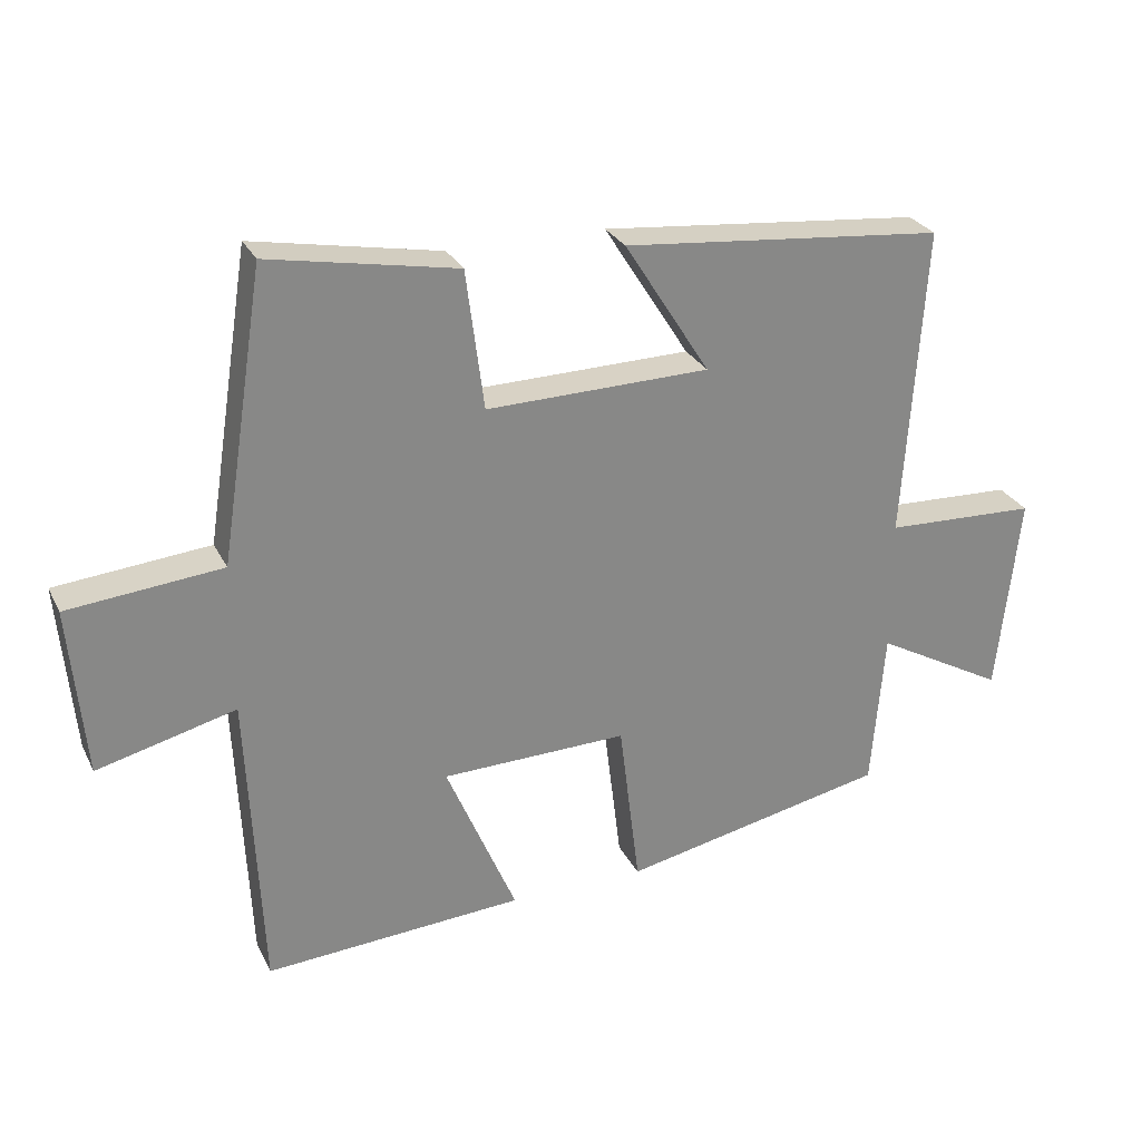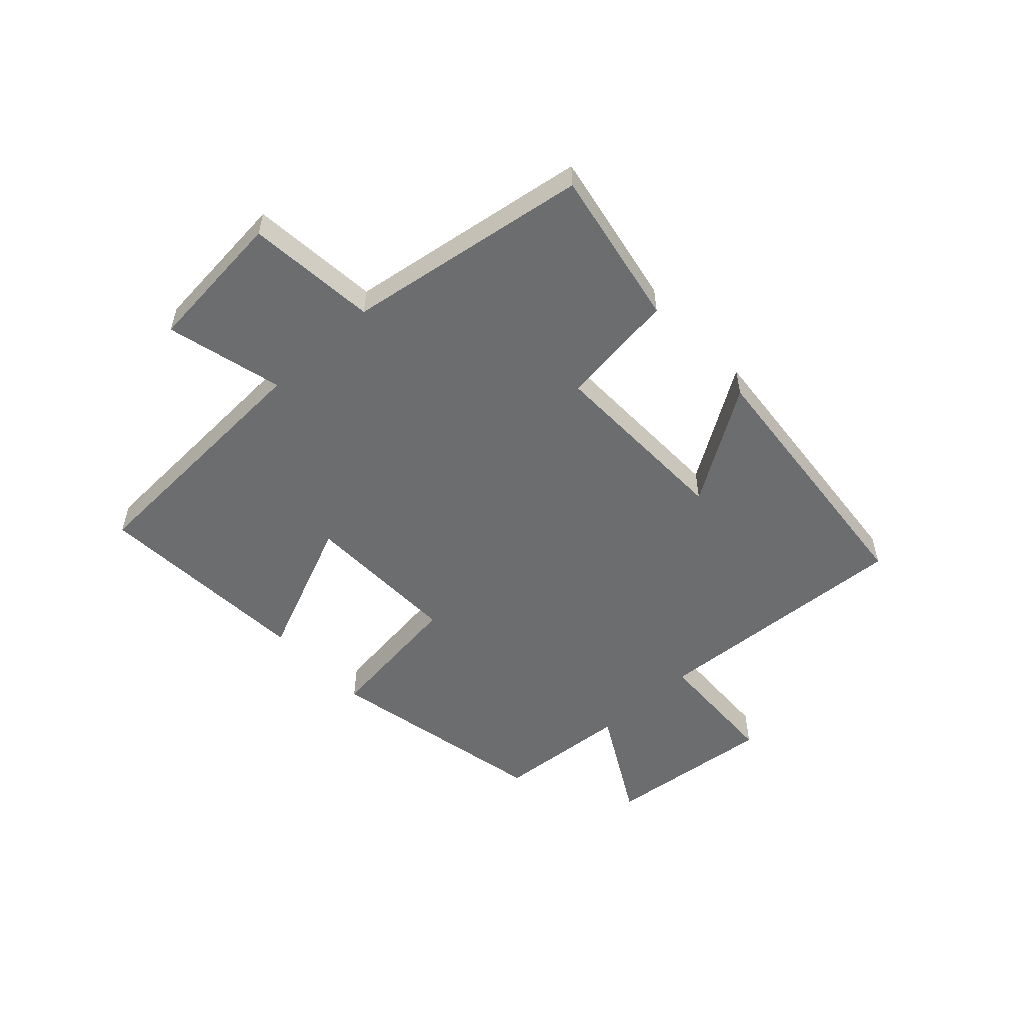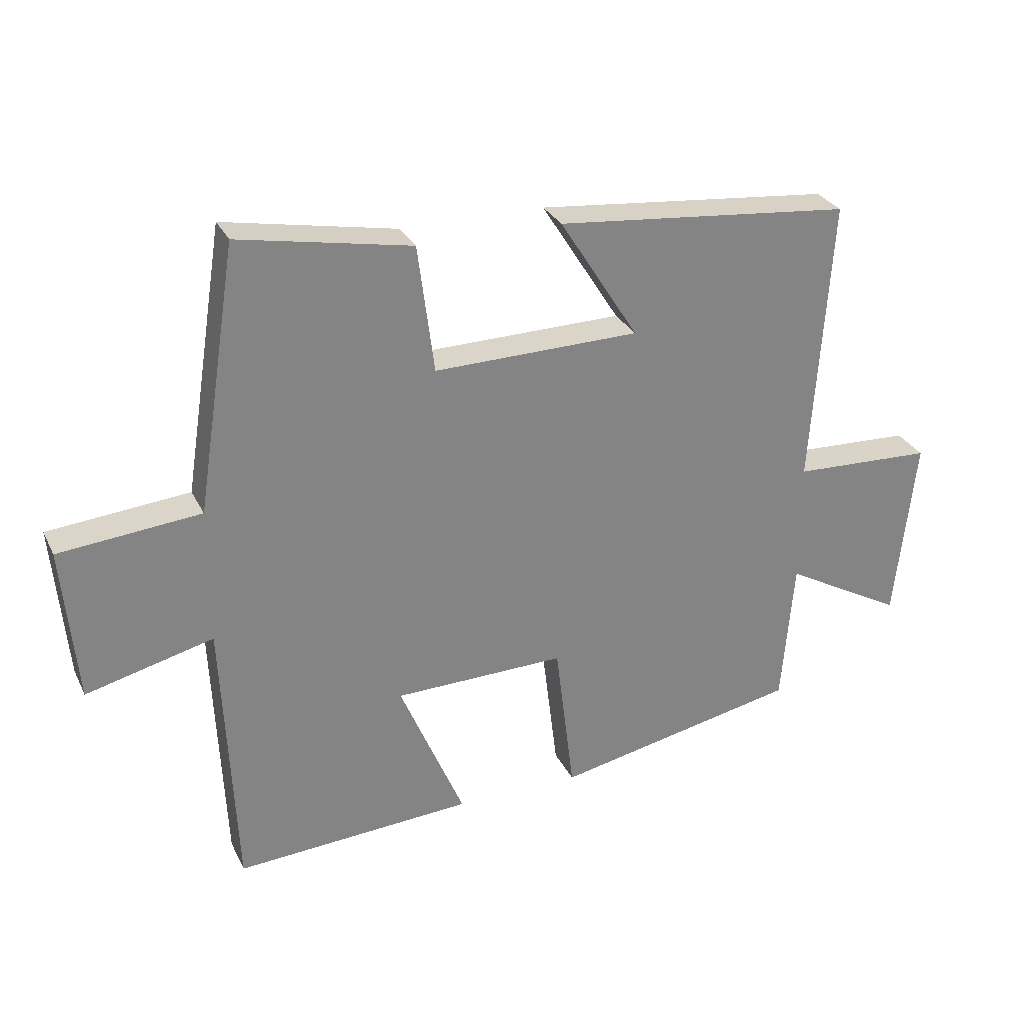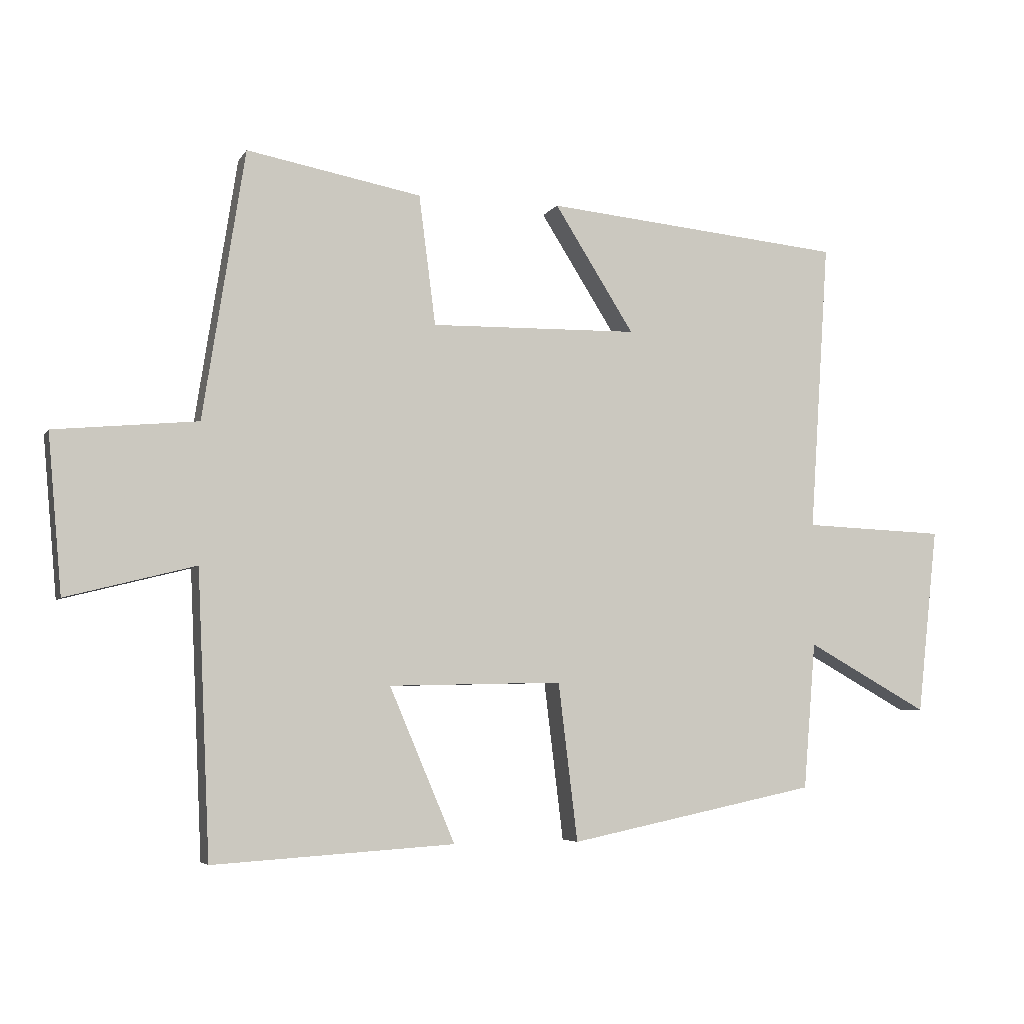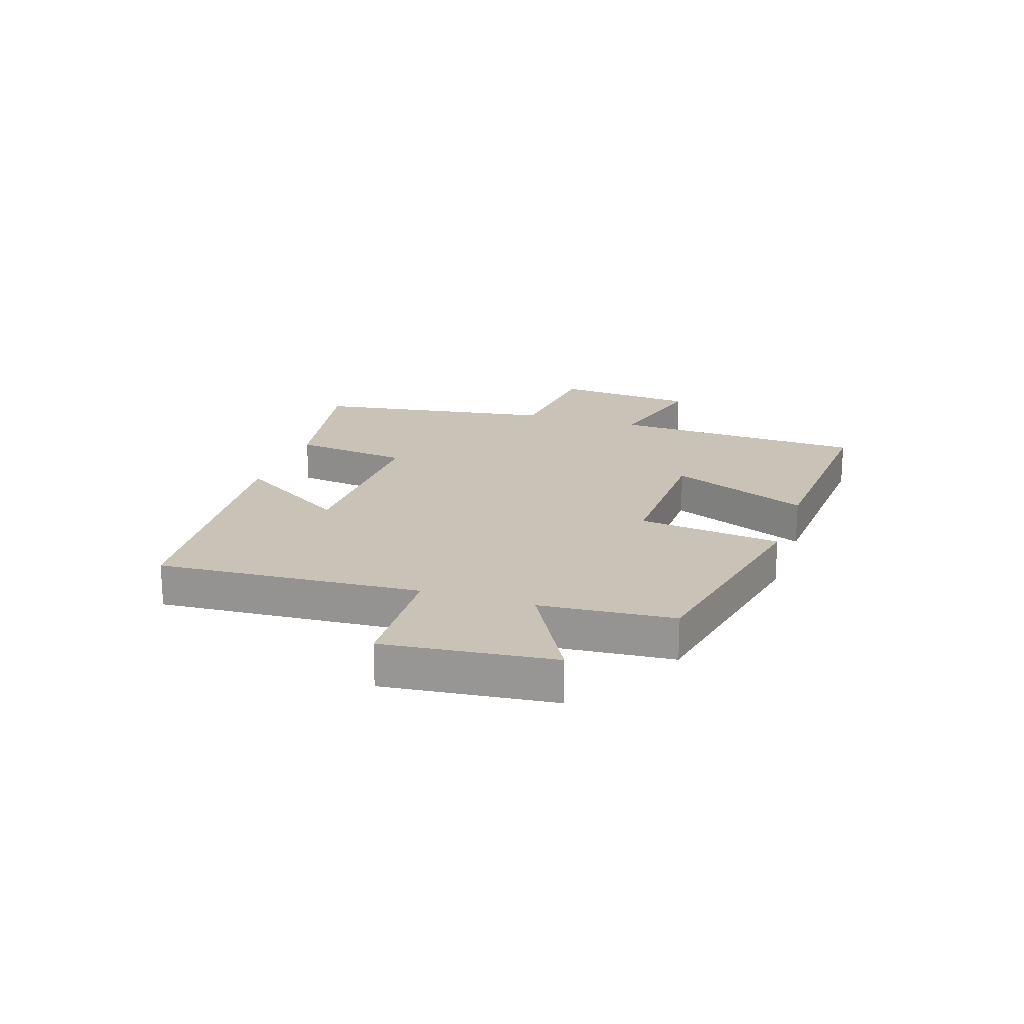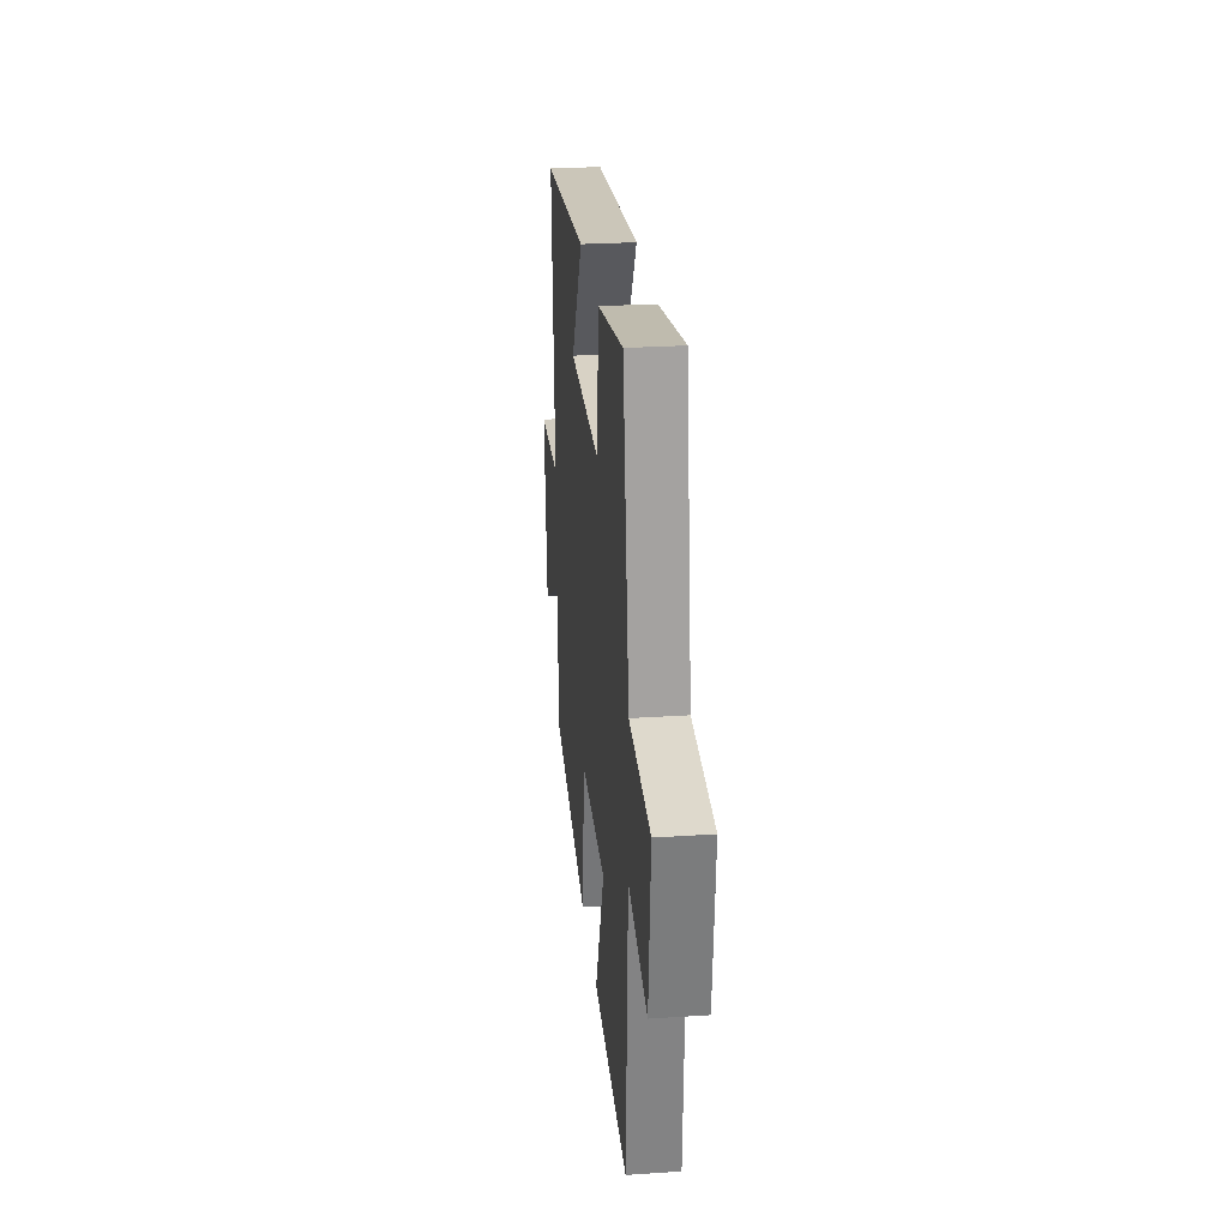
<metadata>
{"format":"obj","ext":"obj","renderer":"f3d","projection":"perspective","resolution":1024,"background":"white","views":[{"elev":27.5,"azim":-22.1,"up":"+Z"},{"elev":-53.9,"azim":-47.1,"up":"+Y"},{"elev":29.0,"azim":-22.0,"up":"+Z"},{"elev":-5.2,"azim":-17.5,"up":"+Z"},{"elev":19.5,"azim":108.3,"up":"+Y"},{"elev":26.6,"azim":-95.9,"up":"+Z"}]}
</metadata>
<code>
v 0.481 0.07 -0.42
v 0.094 0.07 -0.5
v 0.064 0.07 -0.254
v -0.206 0.07 -0.26
v -0.104 0.07 -0.5
v -0.48 0.07 -0.524
v -0.5 0.07 -0.083
v -0.701 0.07 -0.134
v -0.723 0.07 0.112
v -0.5 0.07 0.133
v -0.435 0.07 0.551
v -0.163 0.07 0.5
v -0.137 0.07 0.298
v 0.187 0.07 0.304
v 0.063 0.07 0.5
v 0.53 0.07 0.455
v 0.5 0.07 0.003
v 0.721 0.07 -0.006
v 0.689 0.07 -0.296
v 0.5 0.07 -0.191
v 0.481 0 -0.42
v 0.094 0 -0.5
v 0.064 0 -0.254
v -0.206 0 -0.26
v -0.104 0 -0.5
v -0.48 0 -0.524
v -0.5 0 -0.083
v -0.701 0 -0.134
v -0.723 0 0.112
v -0.5 0 0.133
v -0.435 0 0.551
v -0.163 0 0.5
v -0.137 0 0.298
v 0.187 0 0.304
v 0.063 0 0.5
v 0.53 0 0.455
v 0.5 0 0.003
v 0.721 0 -0.006
v 0.689 0 -0.296
v 0.5 0 -0.191
f 17 18 19 20
f 17 20 1 2
f 14 15 16 17
f 13 14 17
f 10 11 12 13
f 10 13 17
f 7 8 9 10
f 4 5 6 7
f 3 4 7 10
f 17 2 3
f 3 10 17
f 40 39 38 37
f 22 21 40 37
f 37 36 35 34
f 37 34 33
f 33 32 31 30
f 37 33 30
f 30 29 28 27
f 27 26 25 24
f 30 27 24 23
f 23 22 37
f 37 30 23
f 1 21 22 2
f 2 22 23 3
f 3 23 24 4
f 4 24 25 5
f 5 25 26 6
f 6 26 27 7
f 7 27 28 8
f 8 28 29 9
f 9 29 30 10
f 10 30 31 11
f 11 31 32 12
f 12 32 33 13
f 13 33 34 14
f 14 34 35 15
f 15 35 36 16
f 16 36 37 17
f 17 37 38 18
f 18 38 39 19
f 19 39 40 20
f 20 40 21 1

</code>
